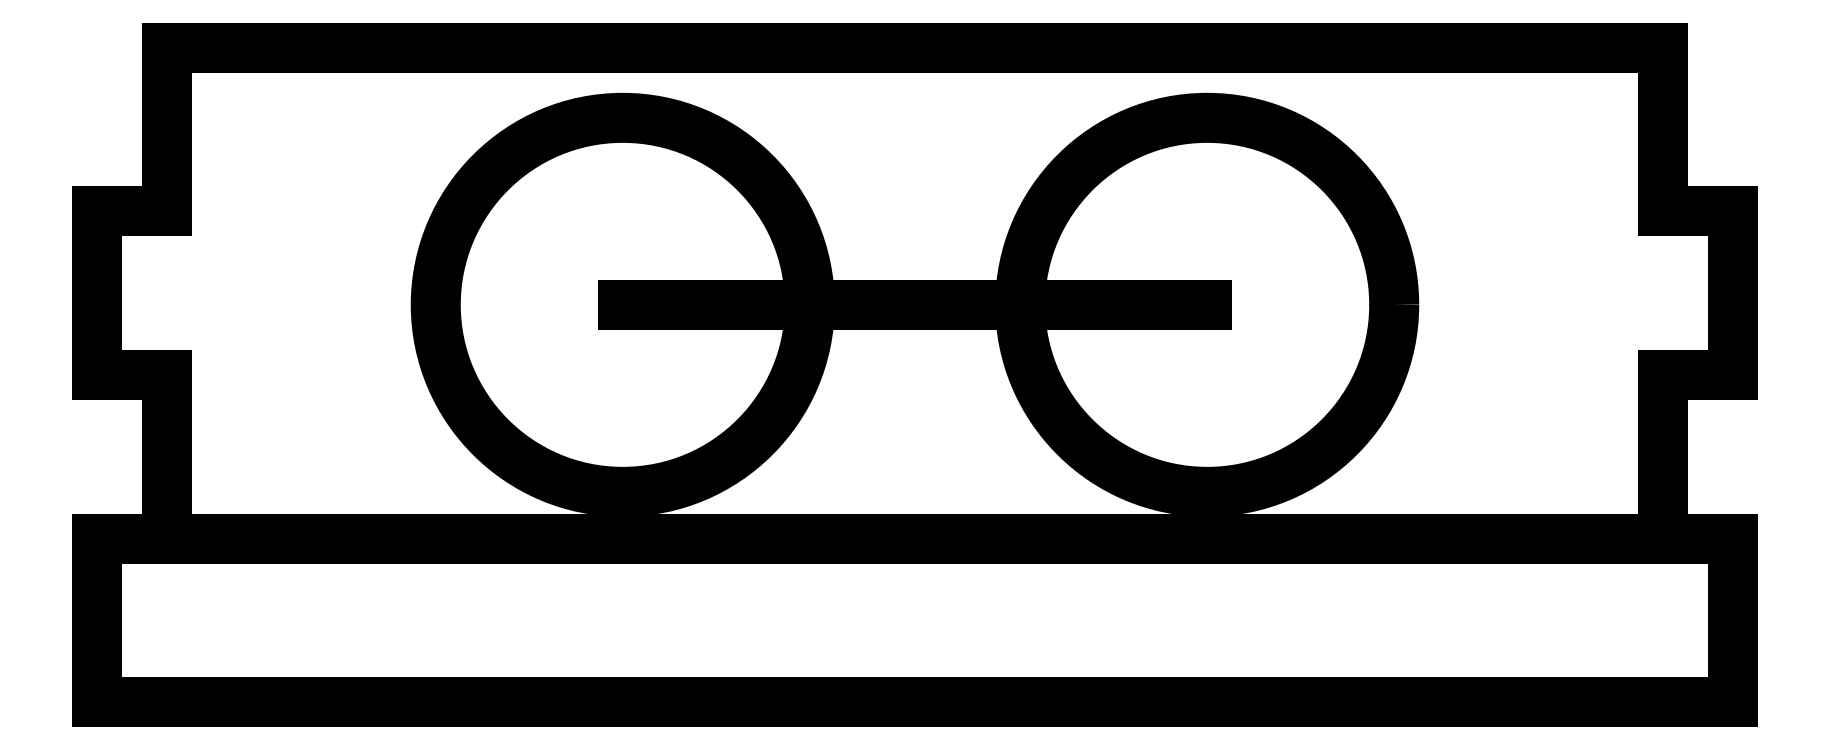
<metadata>
{"format":"dxf","ext":"dxf","renderer":"ezdxf+matplotlib","layout":"modelspace","background":"white","min_lineweight":24,"dpi":150}
</metadata>
<code>
0
SECTION
2
ENTITIES
0
LINE
8
0
10
0
20
-40
30
0
11
0
21
-33
31
0
0
LINE
8
0
10
0
20
-33
30
0
11
3
21
-33
31
0
0
LINE
8
0
10
3
20
-33
30
0
11
3
21
-26
31
0
0
LINE
8
0
10
0
20
-26
30
0
11
0
21
-19
31
0
0
LINE
8
0
10
3
20
-26
30
0
11
0
21
-26
31
0
0
LINE
8
0
10
0
20
-19
30
0
11
-64
21
-19
31
0
0
LINE
8
0
10
0
20
-40
30
0
11
-64
21
-40
31
0
0
LINE
8
0
10
-64
20
-40
30
0
11
-64
21
-33
31
0
0
LINE
8
0
10
-64
20
-33
30
0
11
-67
21
-33
31
0
0
LINE
8
0
10
-67
20
-33
30
0
11
-67
21
-26
31
0
0
LINE
8
0
10
-67
20
-26
30
0
11
-64
21
-26
31
0
0
LINE
8
0
10
-64
20
-26
30
0
11
-64
21
-19
31
0
0
LINE
8
0
10
-19.5
20
-30
30
0
11
-44.5
21
-30
31
0
0
CIRCLE
8
0
10
-19.5
20
-30
30
0
40
8
210
0
220
0
230
1
0
CIRCLE
8
0
10
-44.5
20
-30
30
0
40
8
210
0
220
0
230
1
0
LINE
8
0
10
-64
20
-40
30
0
11
-67
21
-40
31
0
0
LINE
8
0
10
-67
20
-40
30
0
11
-67
21
-47
31
0
0
LINE
8
0
10
-67
20
-47
30
0
11
3
21
-47
31
0
0
LINE
8
0
10
3
20
-47
30
0
11
3
21
-40
31
0
0
LINE
8
0
10
3
20
-40
30
0
11
0
21
-40
31
0
0
ENDSEC
0
EOF

</code>
